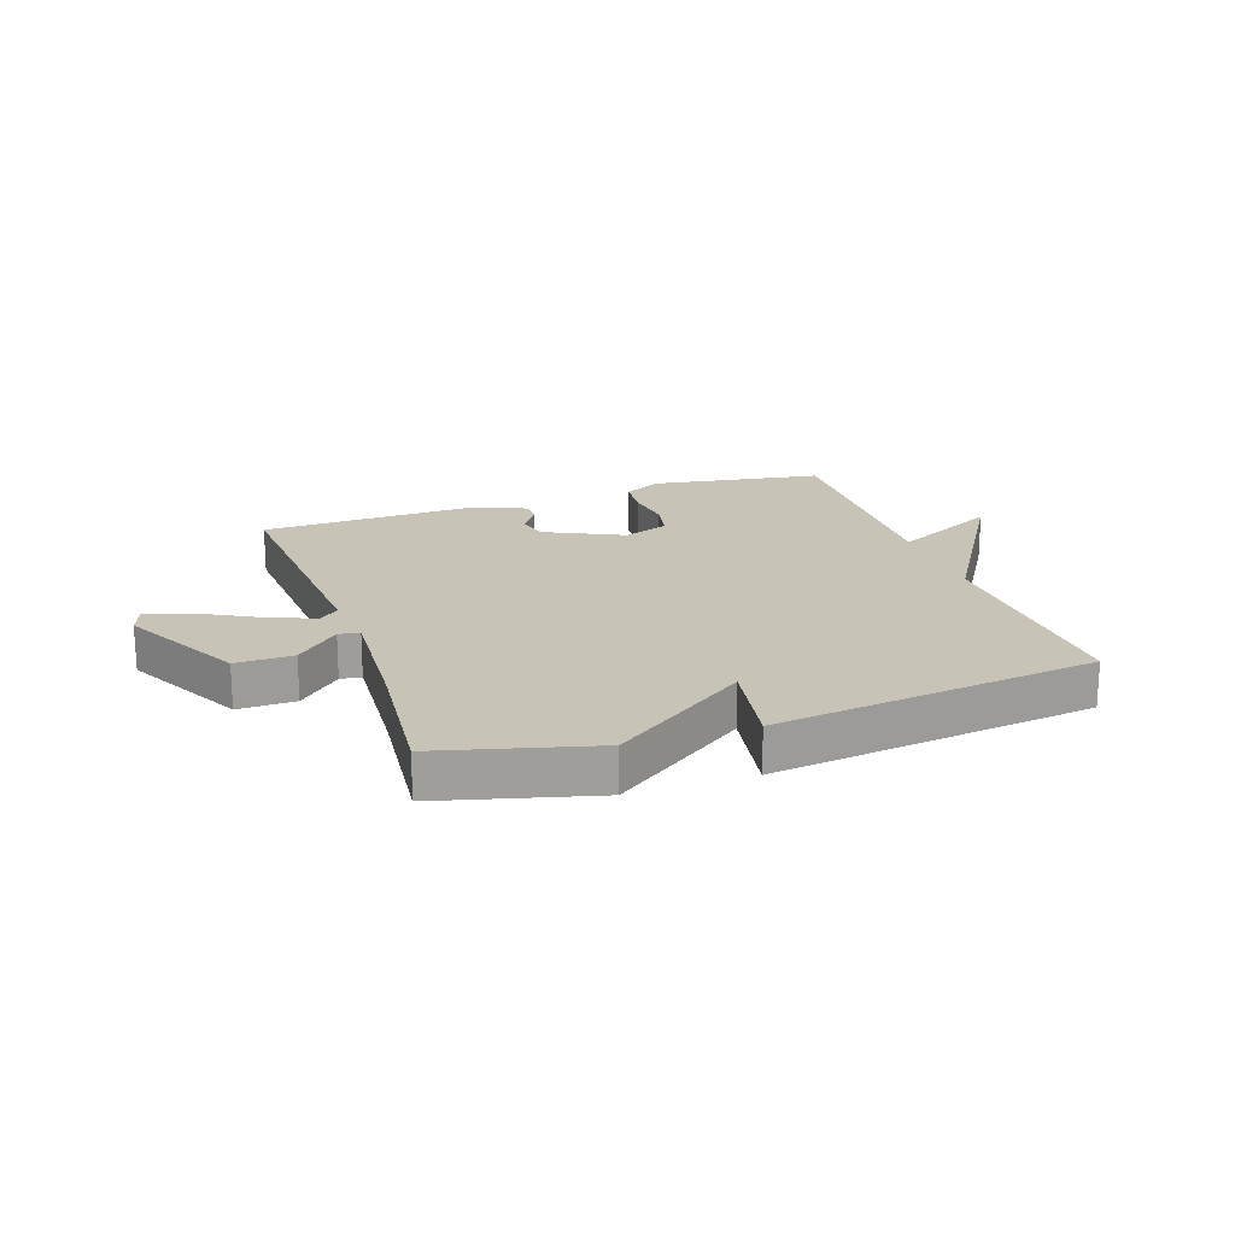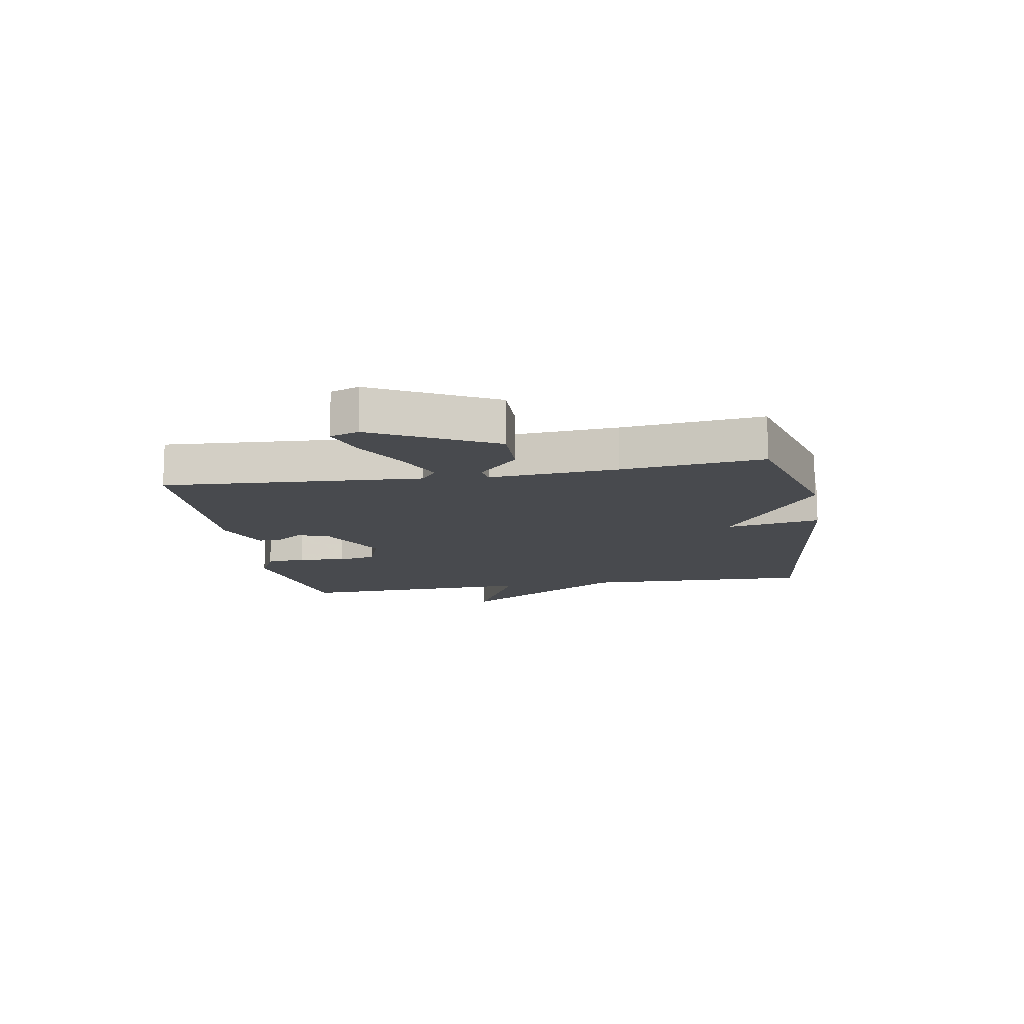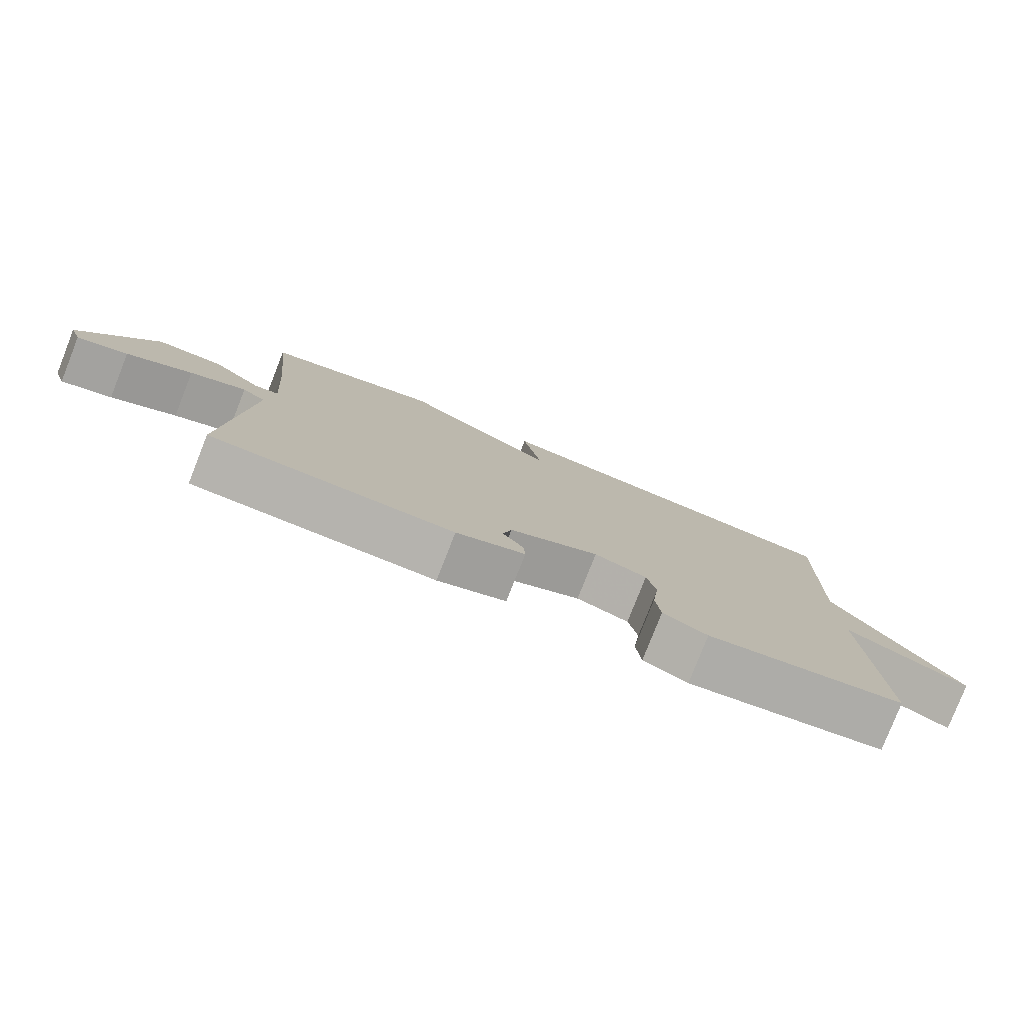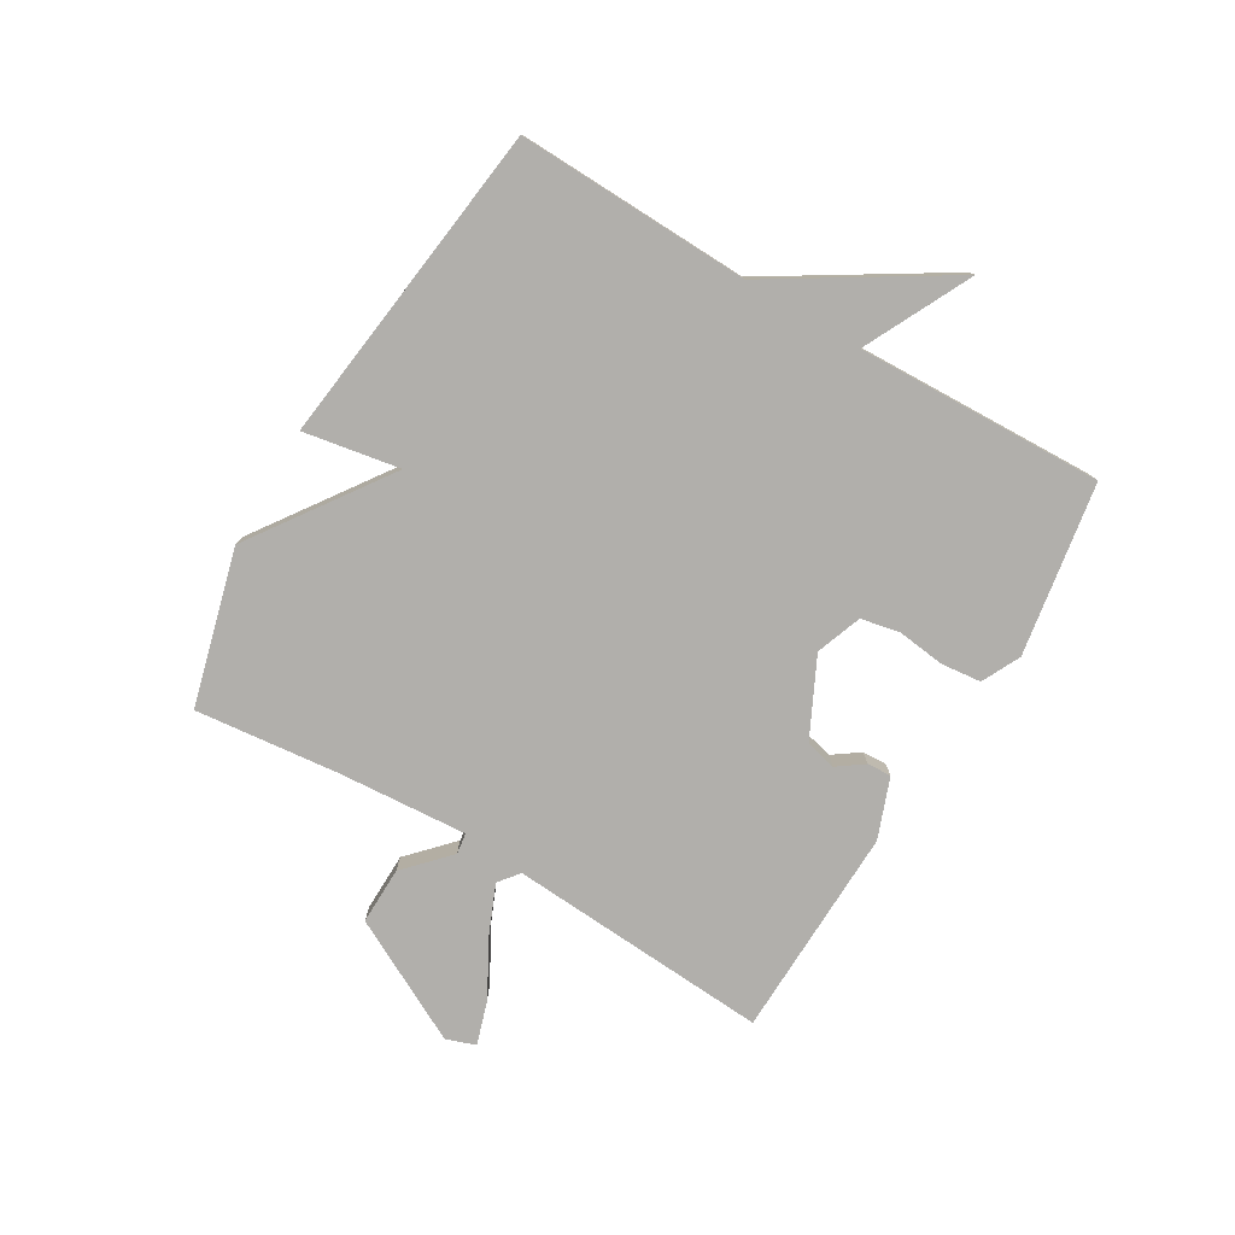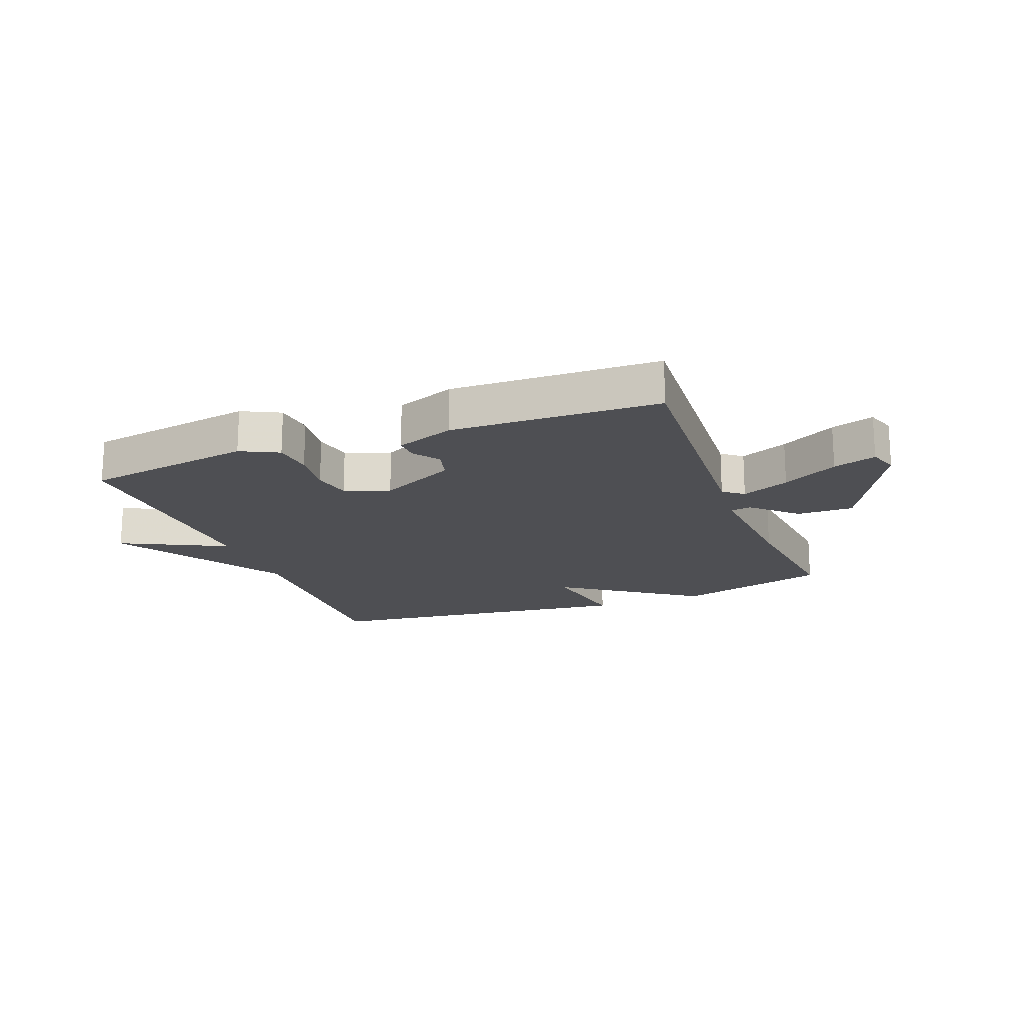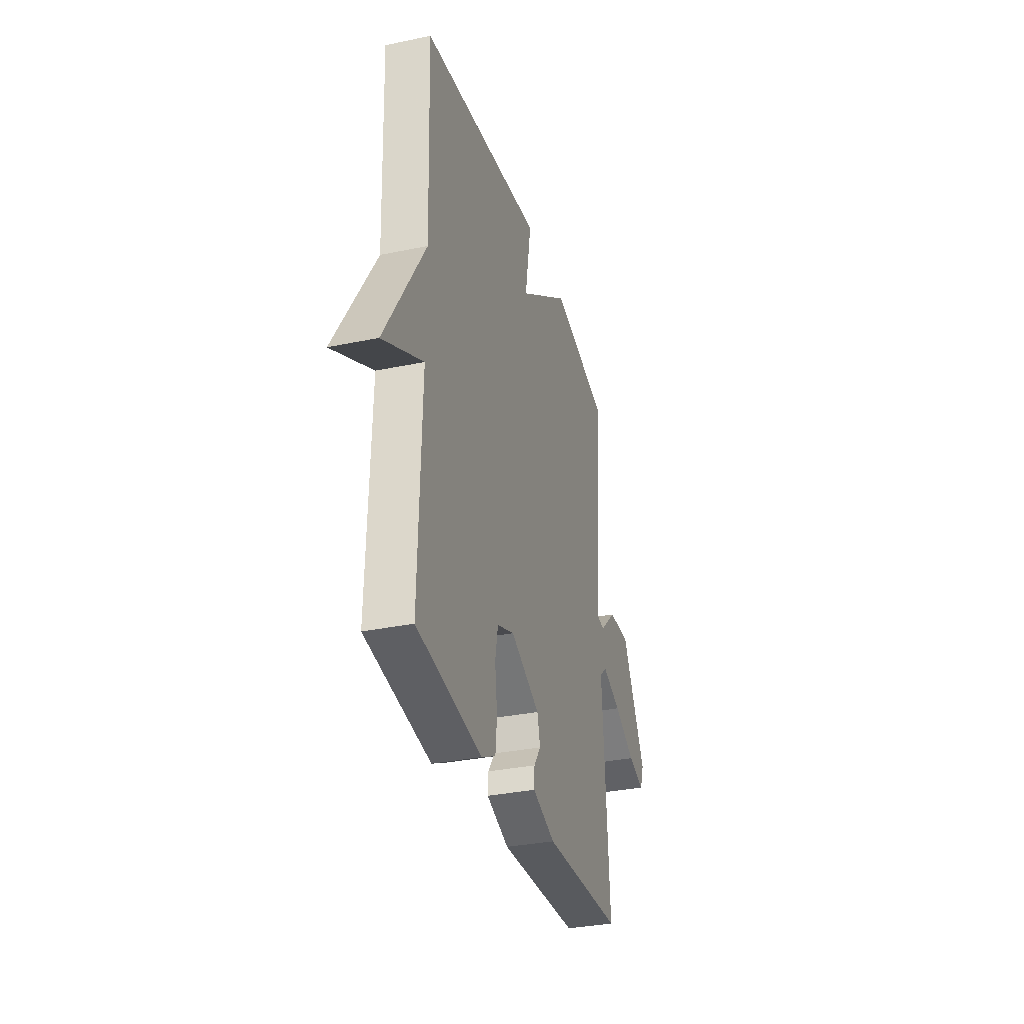
<metadata>
{"format":"obj","ext":"obj","renderer":"f3d","projection":"perspective","resolution":1024,"background":"white","views":[{"elev":19.6,"azim":-19.0,"up":"+Y"},{"elev":-12.9,"azim":-80.0,"up":"+Y"},{"elev":-79.7,"azim":-21.5,"up":"+Z"},{"elev":-78.3,"azim":59.5,"up":"+Y"},{"elev":-18.2,"azim":-158.9,"up":"+Y"},{"elev":-32.7,"azim":106.2,"up":"+Z"}]}
</metadata>
<code>
v 0.5 0.07 -0.5
v 0.213 0.07 -0.546
v 0.149 0.07 -0.514
v 0.142 0.07 -0.447
v 0.152 0.07 -0.368
v 0.139 0.07 -0.303
v 0.063 0.07 -0.275
v -0.067 0.07 -0.338
v -0.08 0.07 -0.39
v -0.049 0.07 -0.434
v -0.047 0.07 -0.474
v -0.147 0.07 -0.511
v -0.5 0.07 -0.5
v -0.471 0.07 -0.063
v -0.505 0.07 -0.036
v -0.586 0.07 -0.07
v -0.68 0.07 -0.121
v -0.753 0.07 -0.144
v -0.77 0.07 -0.095
v -0.663 0.07 0.109
v -0.567 0.07 0.107
v -0.495 0.07 0.039
v -0.46 0.07 0.044
v -0.475 0.07 0.261
v -0.5 0.07 0.5
v -0.242 0.07 0.568
v -0.014 0.07 0.407
v -0.042 0.07 0.568
v 0.5 0.07 0.5
v 0.487 0.07 0.111
v 0.665 0.07 -0.178
v 0.487 0.07 -0.089
v 0.5 0 -0.5
v 0.213 0 -0.546
v 0.149 0 -0.514
v 0.142 0 -0.447
v 0.152 0 -0.368
v 0.139 0 -0.303
v 0.063 0 -0.275
v -0.067 0 -0.338
v -0.08 0 -0.39
v -0.049 0 -0.434
v -0.047 0 -0.474
v -0.147 0 -0.511
v -0.5 0 -0.5
v -0.471 0 -0.063
v -0.505 0 -0.036
v -0.586 0 -0.07
v -0.68 0 -0.121
v -0.753 0 -0.144
v -0.77 0 -0.095
v -0.663 0 0.109
v -0.567 0 0.107
v -0.495 0 0.039
v -0.46 0 0.044
v -0.475 0 0.261
v -0.5 0 0.5
v -0.242 0 0.568
v -0.014 0 0.407
v -0.042 0 0.568
v 0.5 0 0.5
v 0.487 0 0.111
v 0.665 0 -0.178
v 0.487 0 -0.089
f 30 31 32
f 27 28 29 30
f 27 30 32
f 27 32 1
f 26 27 1
f 25 26 1
f 24 25 1
f 20 21 22
f 19 20 22
f 18 19 22
f 17 18 22
f 16 17 22
f 15 16 22 23
f 14 15 23
f 13 14 23
f 12 13 23
f 11 12 23
f 10 11 23
f 9 10 23
f 8 9 23 24
f 3 4 5
f 2 3 5
f 1 2 5
f 1 5 6
f 24 1 6
f 7 8 24
f 6 7 24
f 64 63 62
f 62 61 60 59
f 64 62 59
f 33 64 59
f 33 59 58
f 33 58 57
f 33 57 56
f 54 53 52
f 54 52 51
f 54 51 50
f 54 50 49
f 54 49 48
f 55 54 48 47
f 55 47 46
f 55 46 45
f 55 45 44
f 55 44 43
f 55 43 42
f 55 42 41
f 56 55 41 40
f 37 36 35
f 37 35 34
f 37 34 33
f 38 37 33
f 38 33 56
f 56 40 39
f 56 39 38
f 1 33 34 2
f 2 34 35 3
f 3 35 36 4
f 4 36 37 5
f 5 37 38 6
f 6 38 39 7
f 7 39 40 8
f 8 40 41 9
f 9 41 42 10
f 10 42 43 11
f 11 43 44 12
f 12 44 45 13
f 13 45 46 14
f 14 46 47 15
f 15 47 48 16
f 16 48 49 17
f 17 49 50 18
f 18 50 51 19
f 19 51 52 20
f 20 52 53 21
f 21 53 54 22
f 22 54 55 23
f 23 55 56 24
f 24 56 57 25
f 25 57 58 26
f 26 58 59 27
f 27 59 60 28
f 28 60 61 29
f 29 61 62 30
f 30 62 63 31
f 31 63 64 32
f 32 64 33 1

</code>
